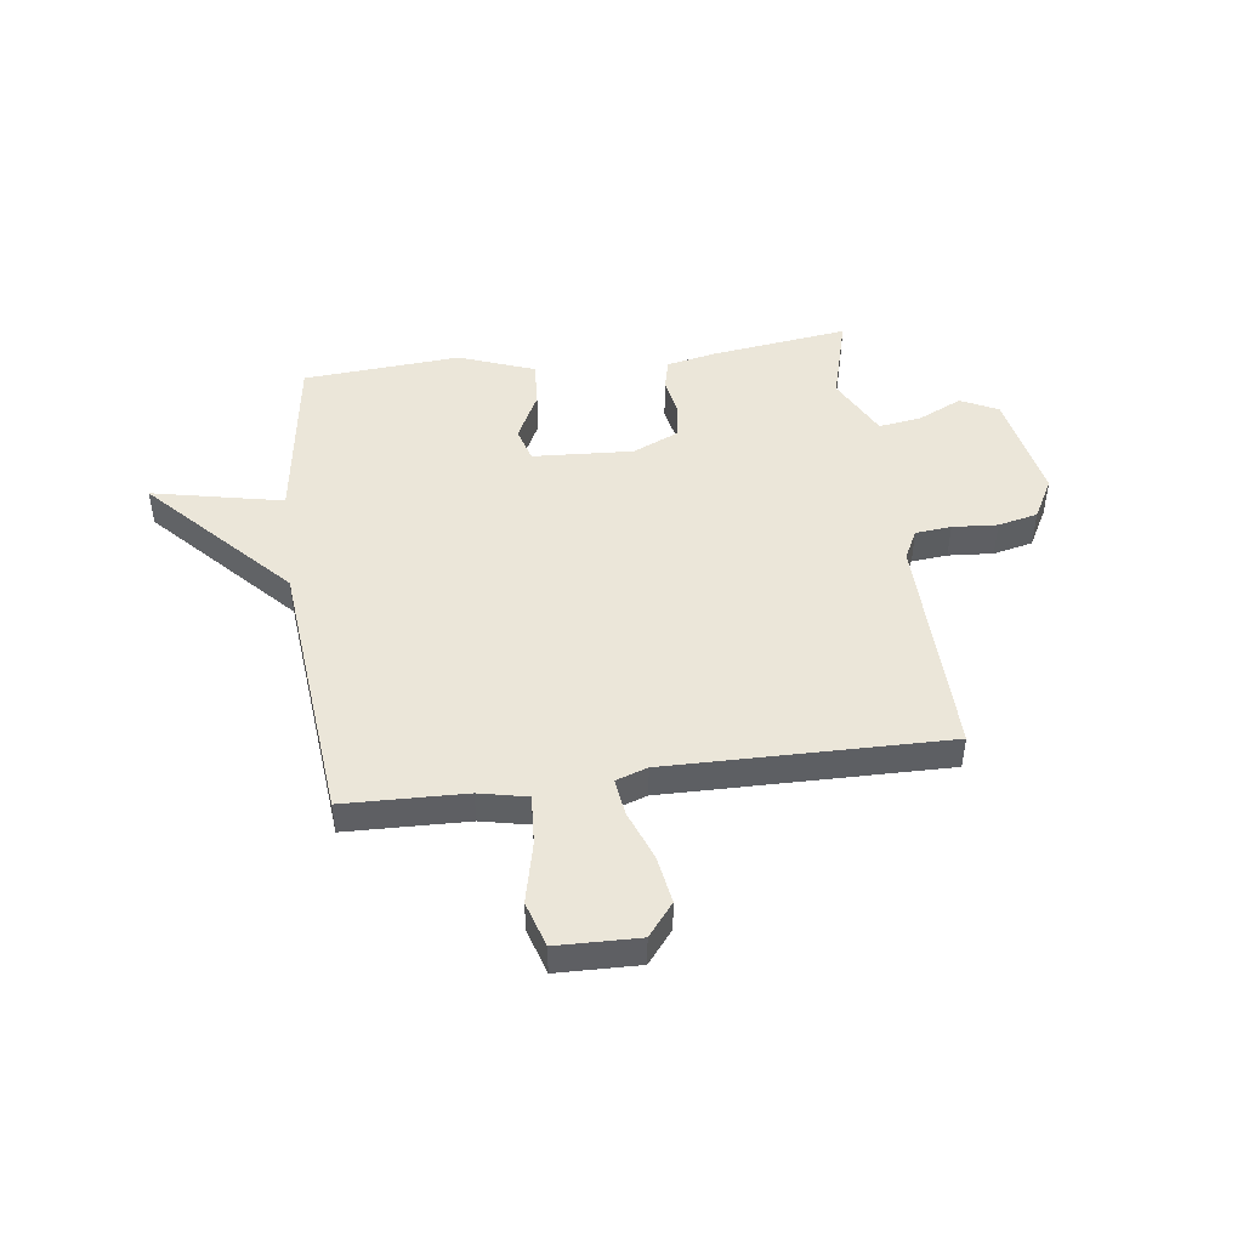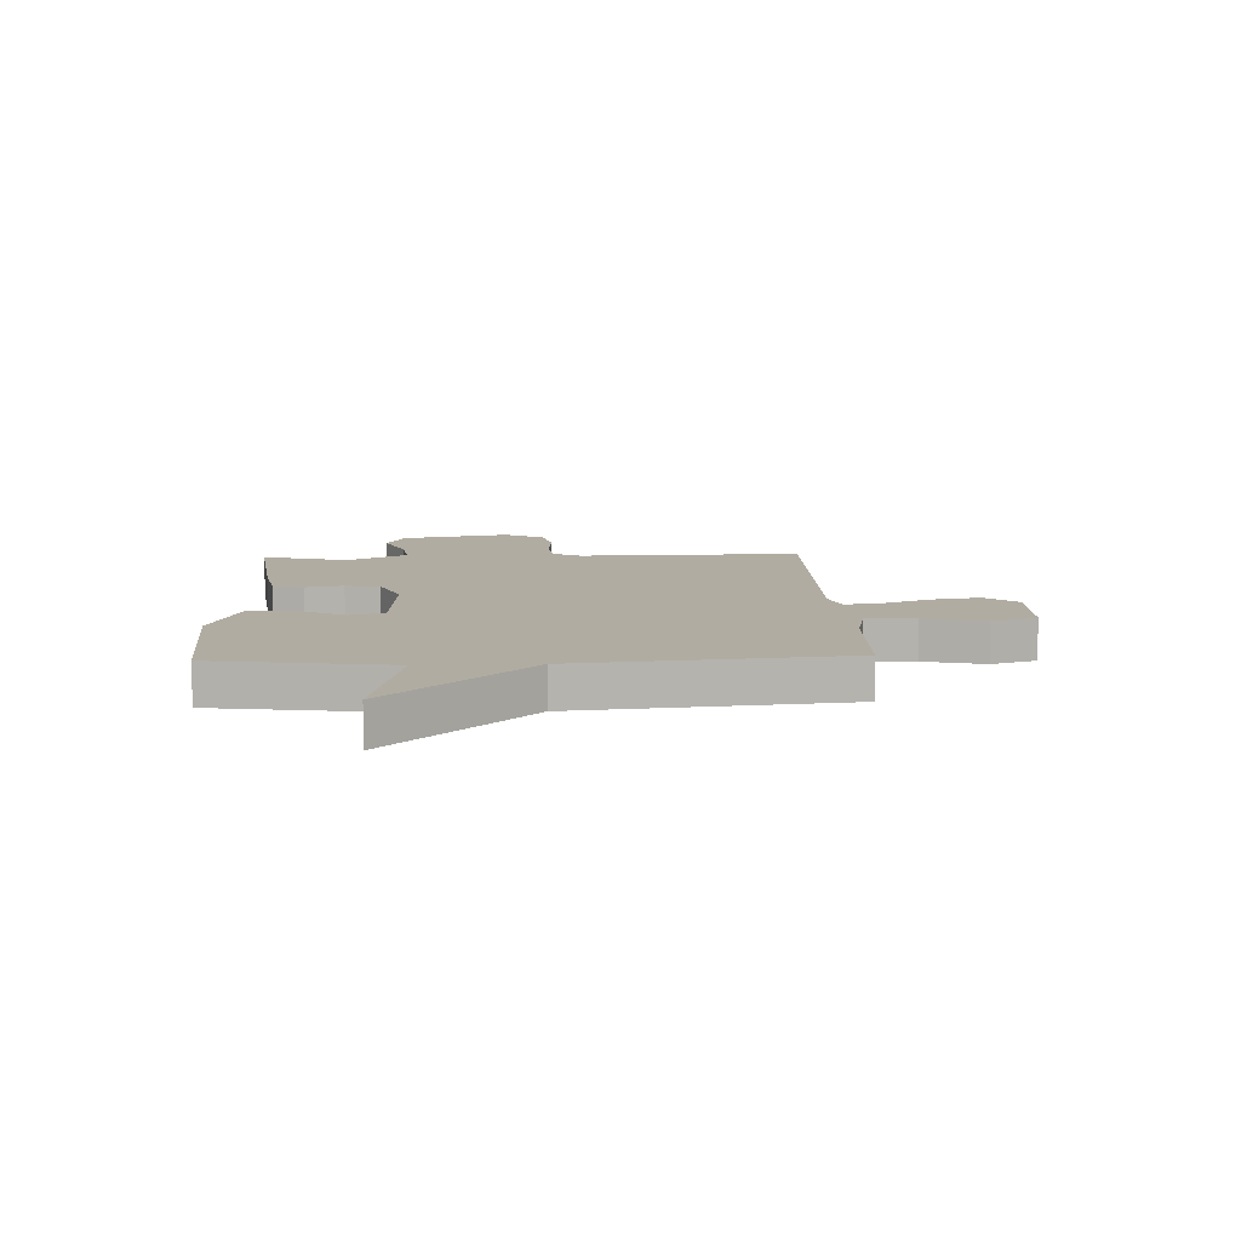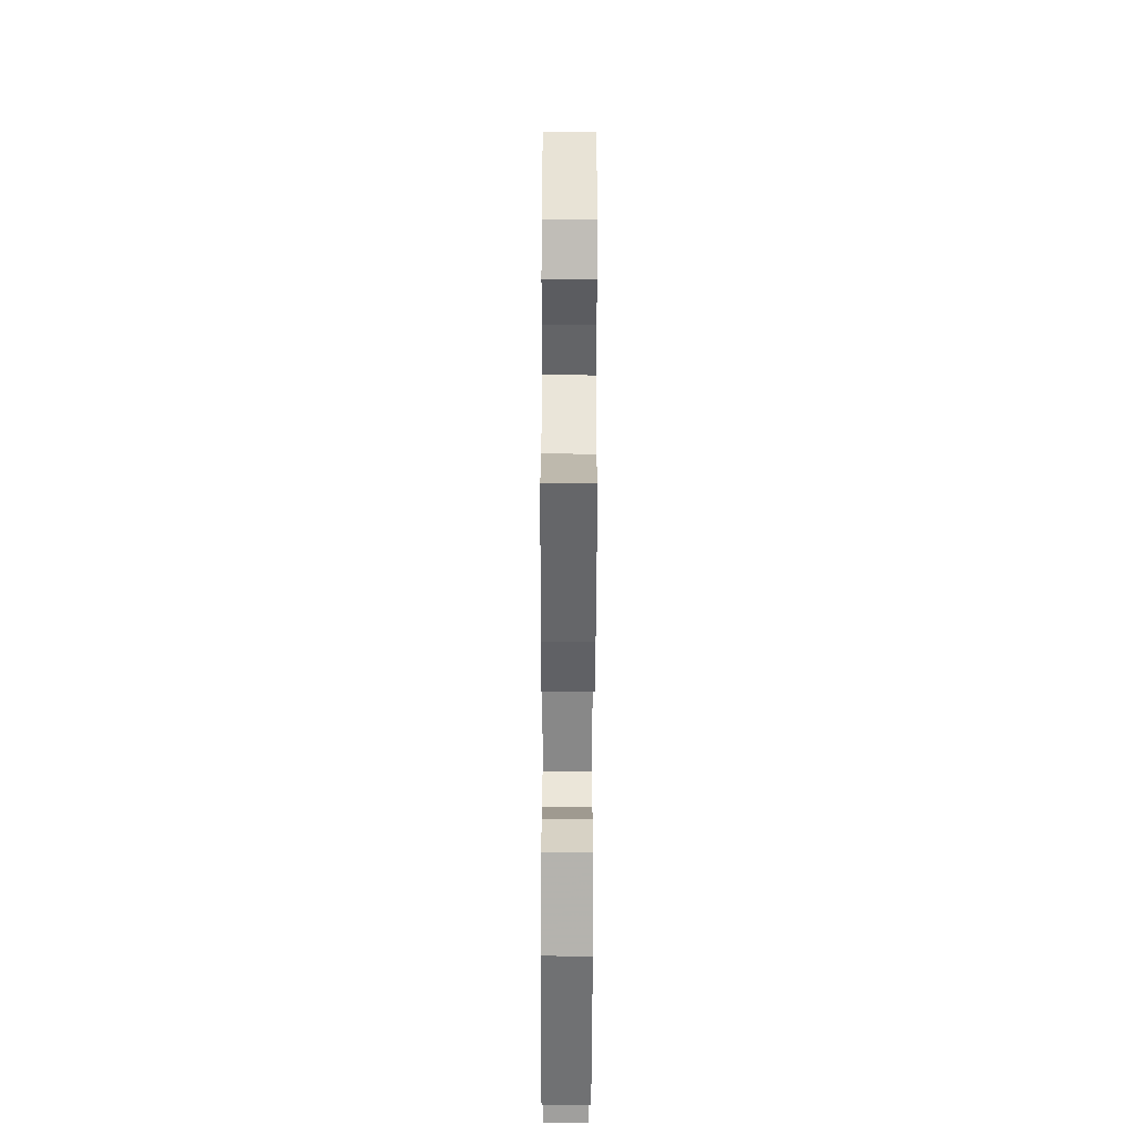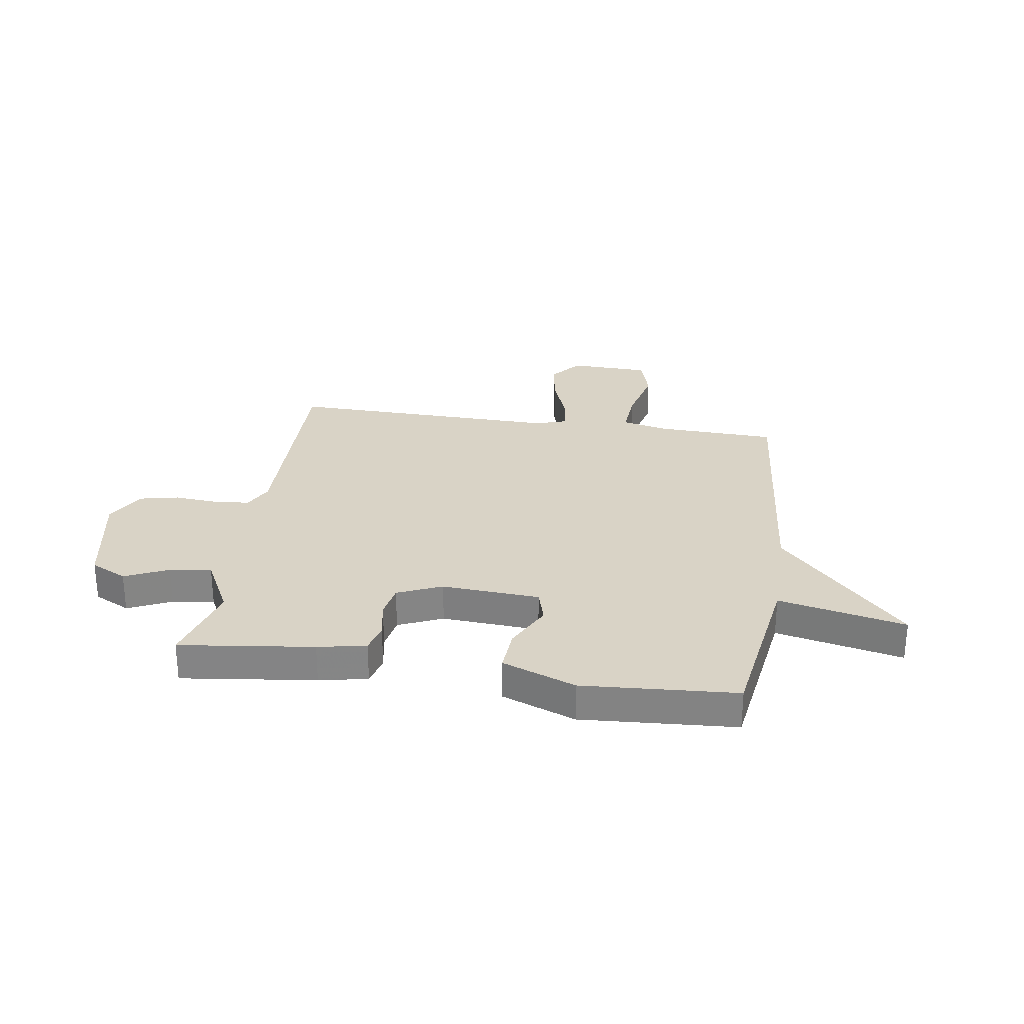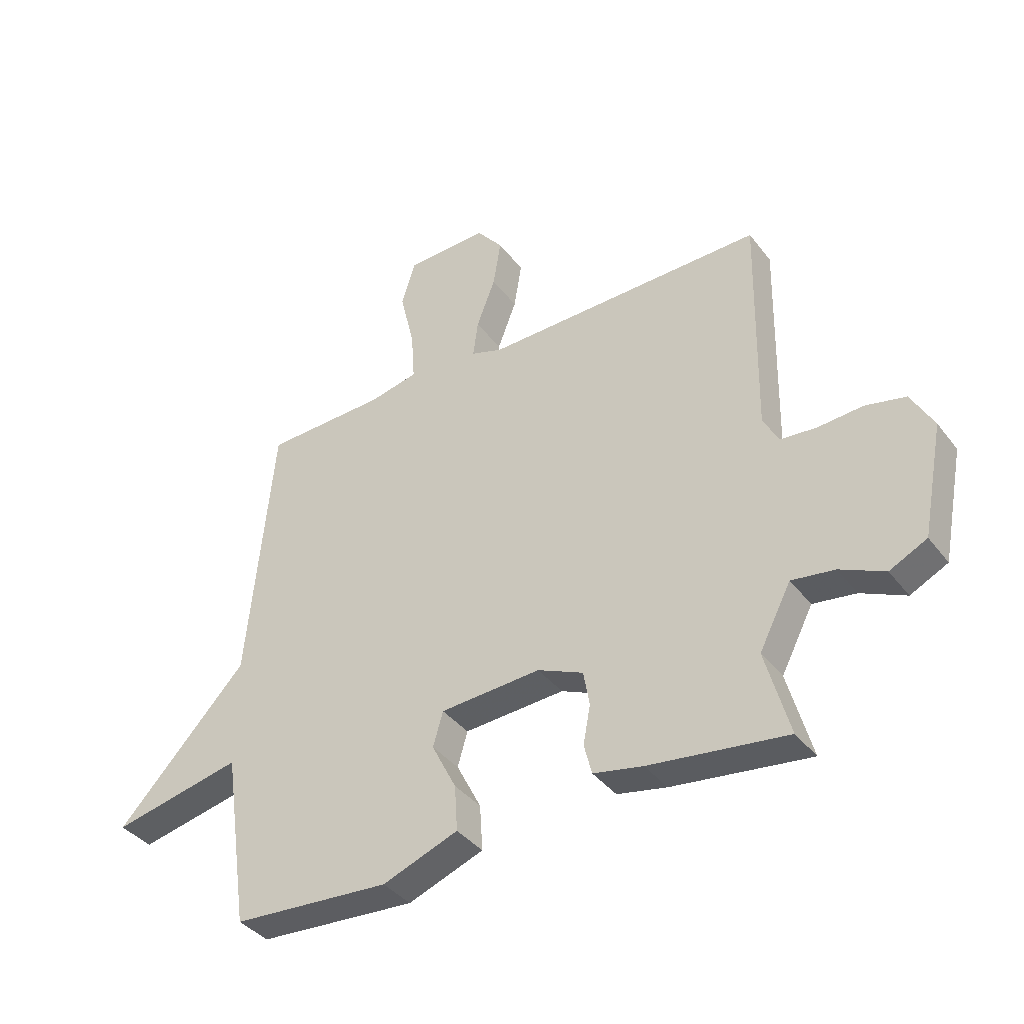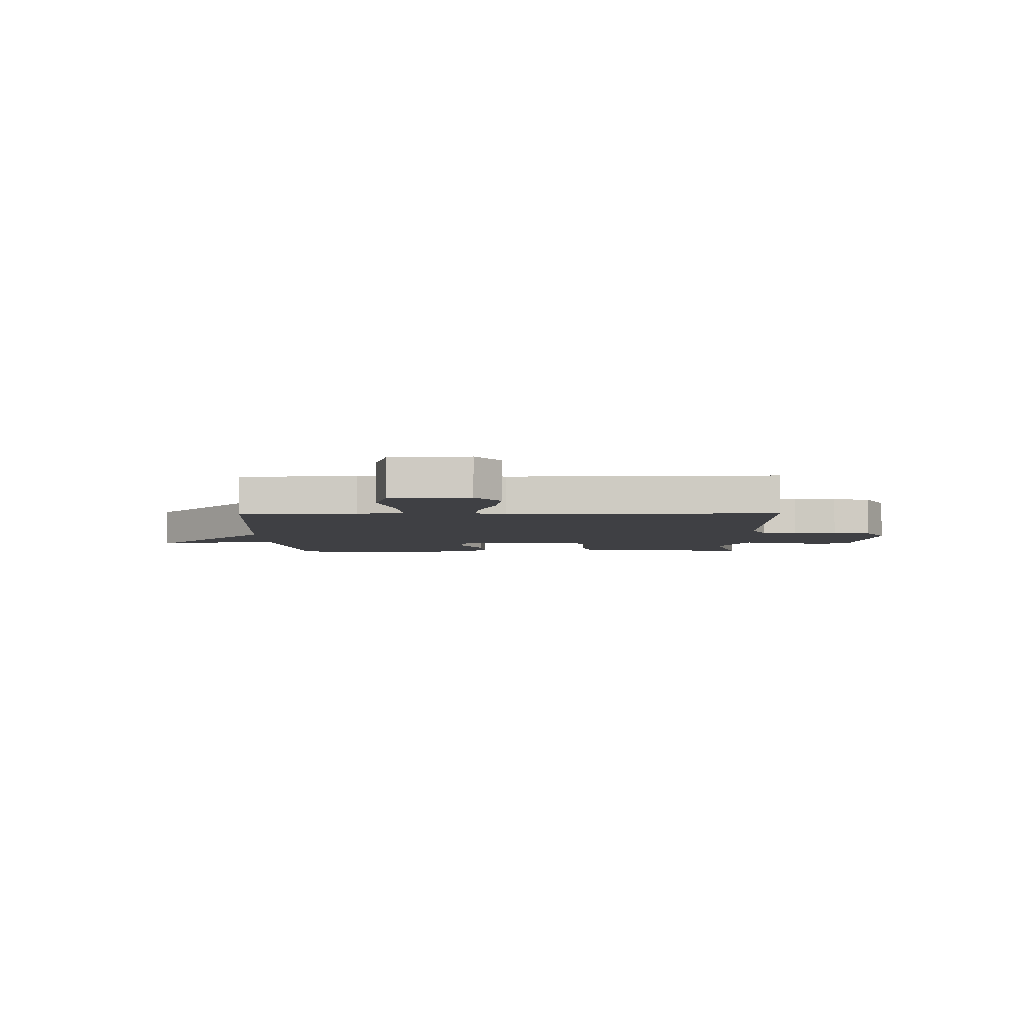
<metadata>
{"format":"obj","ext":"obj","renderer":"f3d","projection":"perspective","resolution":1024,"background":"white","views":[{"elev":47.1,"azim":-7.6,"up":"+Y"},{"elev":10.2,"azim":-92.4,"up":"+Y"},{"elev":-59.3,"azim":89.8,"up":"+Z"},{"elev":28.3,"azim":-171.2,"up":"+Y"},{"elev":-38.6,"azim":33.2,"up":"+Z"},{"elev":-5.1,"azim":1.3,"up":"+Y"}]}
</metadata>
<code>
v 0.5 0.07 -0.5
v 0.253 0.07 -0.468
v 0.164 0.07 -0.45
v 0.15 0.07 -0.395
v 0.163 0.07 -0.326
v 0.152 0.07 -0.263
v 0.07 0.07 -0.227
v -0.111 0.07 -0.238
v -0.129 0.07 -0.3
v -0.085 0.07 -0.387
v -0.08 0.07 -0.469
v -0.216 0.07 -0.52
v -0.5 0.07 -0.5
v -0.546 0.07 -0.183
v -0.781 0.07 -0.233
v -0.546 0.07 0.017
v -0.5 0.07 0.5
v -0.28 0.07 0.507
v -0.193 0.07 0.526
v -0.199 0.07 0.615
v -0.225 0.07 0.725
v -0.2 0.07 0.807
v -0.052 0.07 0.811
v -0.005 0.07 0.753
v -0.019 0.07 0.667
v -0.053 0.07 0.578
v -0.062 0.07 0.511
v -0.005 0.07 0.492
v 0.5 0.07 0.5
v 0.492 0.07 0.092
v 0.519 0.07 0.039
v 0.584 0.07 0.033
v 0.665 0.07 0.039
v 0.737 0.07 0.023
v 0.777 0.07 -0.05
v 0.738 0.07 -0.249
v 0.671 0.07 -0.282
v 0.591 0.07 -0.245
v 0.514 0.07 -0.234
v 0.457 0.07 -0.344
v 0.5 0 -0.5
v 0.253 0 -0.468
v 0.164 0 -0.45
v 0.15 0 -0.395
v 0.163 0 -0.326
v 0.152 0 -0.263
v 0.07 0 -0.227
v -0.111 0 -0.238
v -0.129 0 -0.3
v -0.085 0 -0.387
v -0.08 0 -0.469
v -0.216 0 -0.52
v -0.5 0 -0.5
v -0.546 0 -0.183
v -0.781 0 -0.233
v -0.546 0 0.017
v -0.5 0 0.5
v -0.28 0 0.507
v -0.193 0 0.526
v -0.199 0 0.615
v -0.225 0 0.725
v -0.2 0 0.807
v -0.052 0 0.811
v -0.005 0 0.753
v -0.019 0 0.667
v -0.053 0 0.578
v -0.062 0 0.511
v -0.005 0 0.492
v 0.5 0 0.5
v 0.492 0 0.092
v 0.519 0 0.039
v 0.584 0 0.033
v 0.665 0 0.039
v 0.737 0 0.023
v 0.777 0 -0.05
v 0.738 0 -0.249
v 0.671 0 -0.282
v 0.591 0 -0.245
v 0.514 0 -0.234
v 0.457 0 -0.344
f 36 37 38
f 35 36 38
f 34 35 38
f 33 34 38
f 32 33 38
f 31 32 38 39
f 30 31 39 40
f 28 29 30 40
f 24 25 26
f 23 24 26
f 22 23 26
f 21 22 26
f 20 21 26
f 19 20 26 27
f 28 40 1
f 27 28 1
f 19 27 1
f 18 19 1
f 14 15 16
f 13 14 16
f 12 13 16
f 11 12 16
f 10 11 16
f 9 10 16
f 16 17 18
f 9 16 18
f 8 9 18
f 3 4 5
f 2 3 5
f 1 2 5
f 1 5 6
f 18 1 6
f 7 8 18
f 6 7 18
f 78 77 76
f 78 76 75
f 78 75 74
f 78 74 73
f 78 73 72
f 79 78 72 71
f 80 79 71 70
f 80 70 69 68
f 66 65 64
f 66 64 63
f 66 63 62
f 66 62 61
f 66 61 60
f 67 66 60 59
f 41 80 68
f 41 68 67
f 41 67 59
f 41 59 58
f 56 55 54
f 56 54 53
f 56 53 52
f 56 52 51
f 56 51 50
f 56 50 49
f 58 57 56
f 58 56 49
f 58 49 48
f 45 44 43
f 45 43 42
f 45 42 41
f 46 45 41
f 46 41 58
f 58 48 47
f 58 47 46
f 1 41 42 2
f 2 42 43 3
f 3 43 44 4
f 4 44 45 5
f 5 45 46 6
f 6 46 47 7
f 7 47 48 8
f 8 48 49 9
f 9 49 50 10
f 10 50 51 11
f 11 51 52 12
f 12 52 53 13
f 13 53 54 14
f 14 54 55 15
f 15 55 56 16
f 16 56 57 17
f 17 57 58 18
f 18 58 59 19
f 19 59 60 20
f 20 60 61 21
f 21 61 62 22
f 22 62 63 23
f 23 63 64 24
f 24 64 65 25
f 25 65 66 26
f 26 66 67 27
f 27 67 68 28
f 28 68 69 29
f 29 69 70 30
f 30 70 71 31
f 31 71 72 32
f 32 72 73 33
f 33 73 74 34
f 34 74 75 35
f 35 75 76 36
f 36 76 77 37
f 37 77 78 38
f 38 78 79 39
f 39 79 80 40
f 40 80 41 1

</code>
